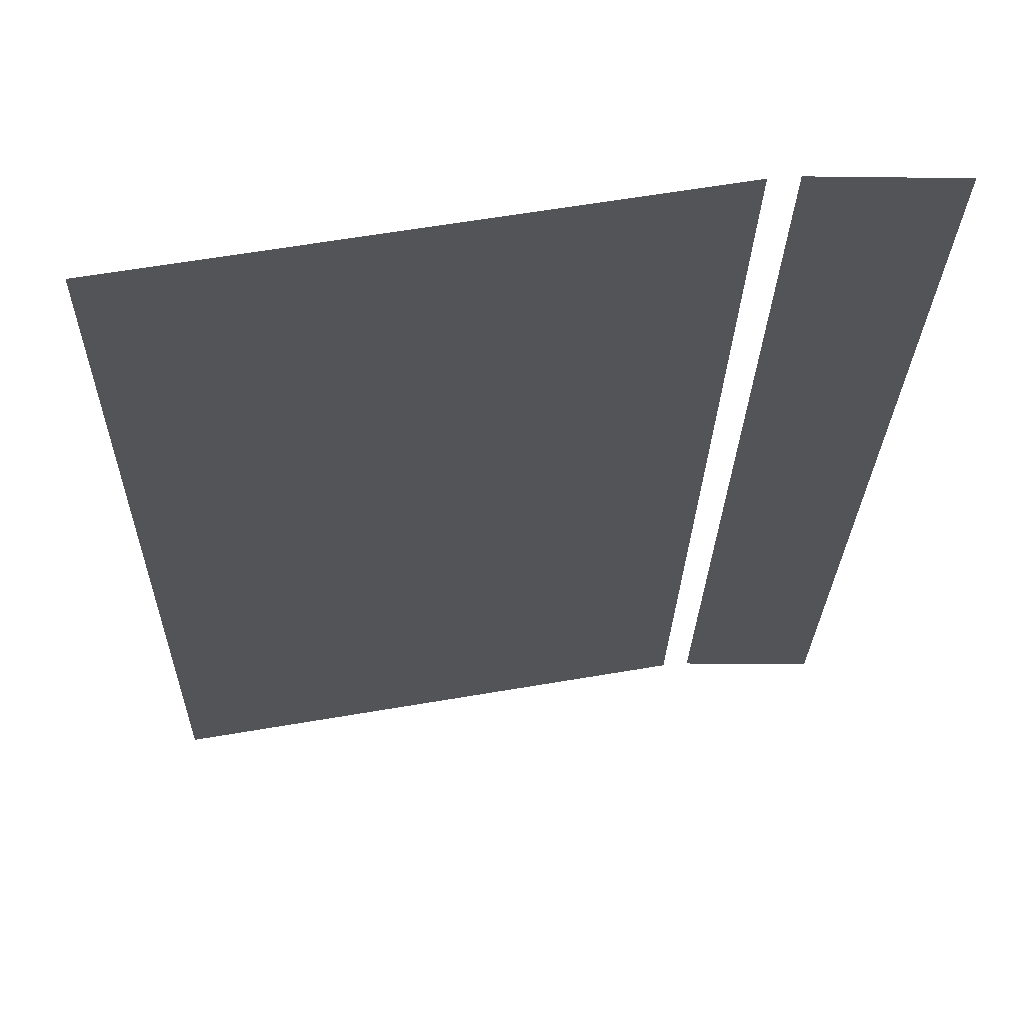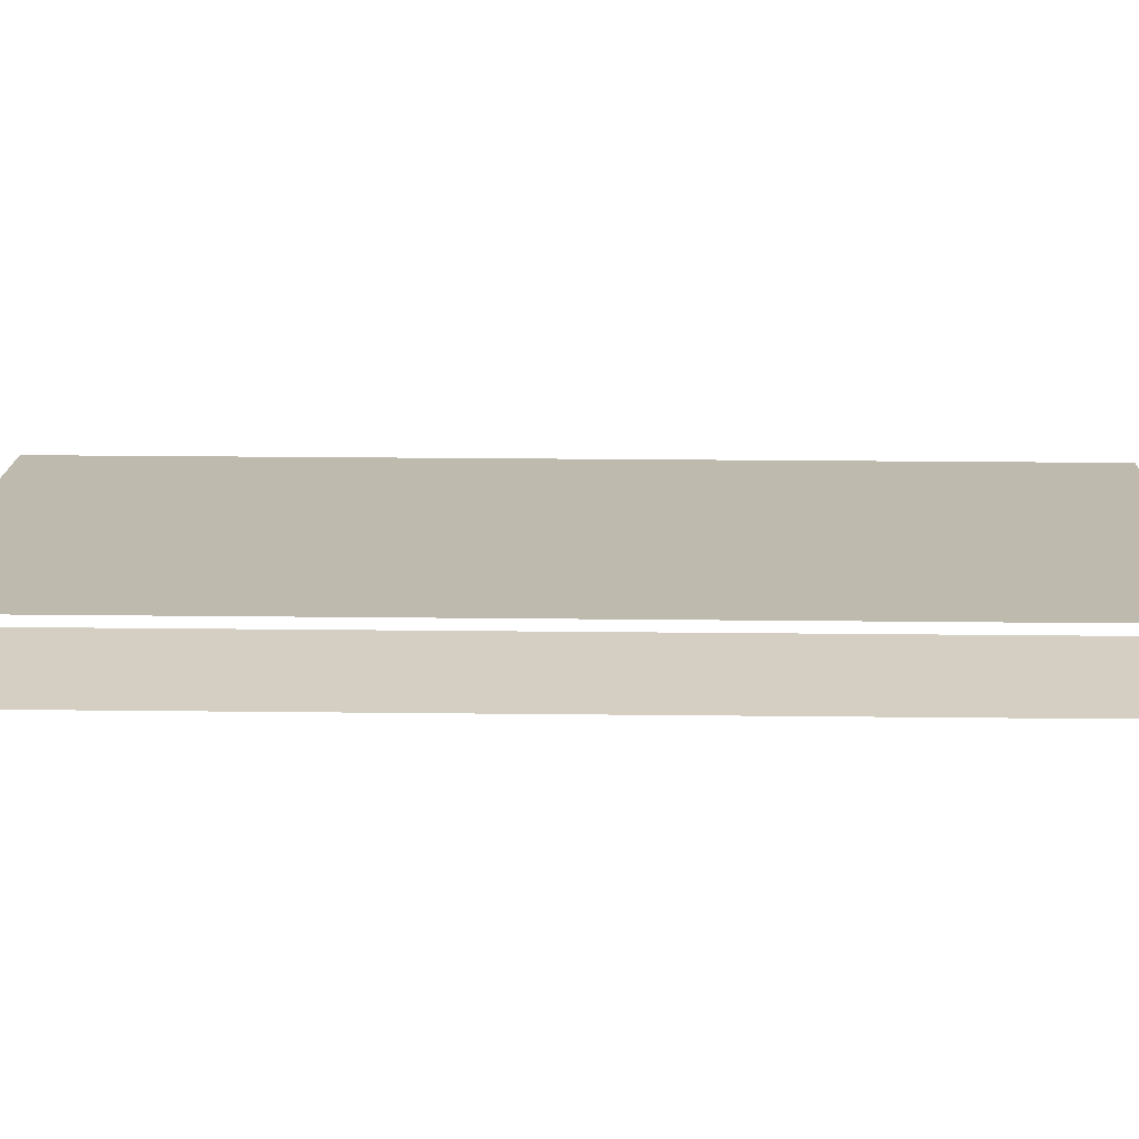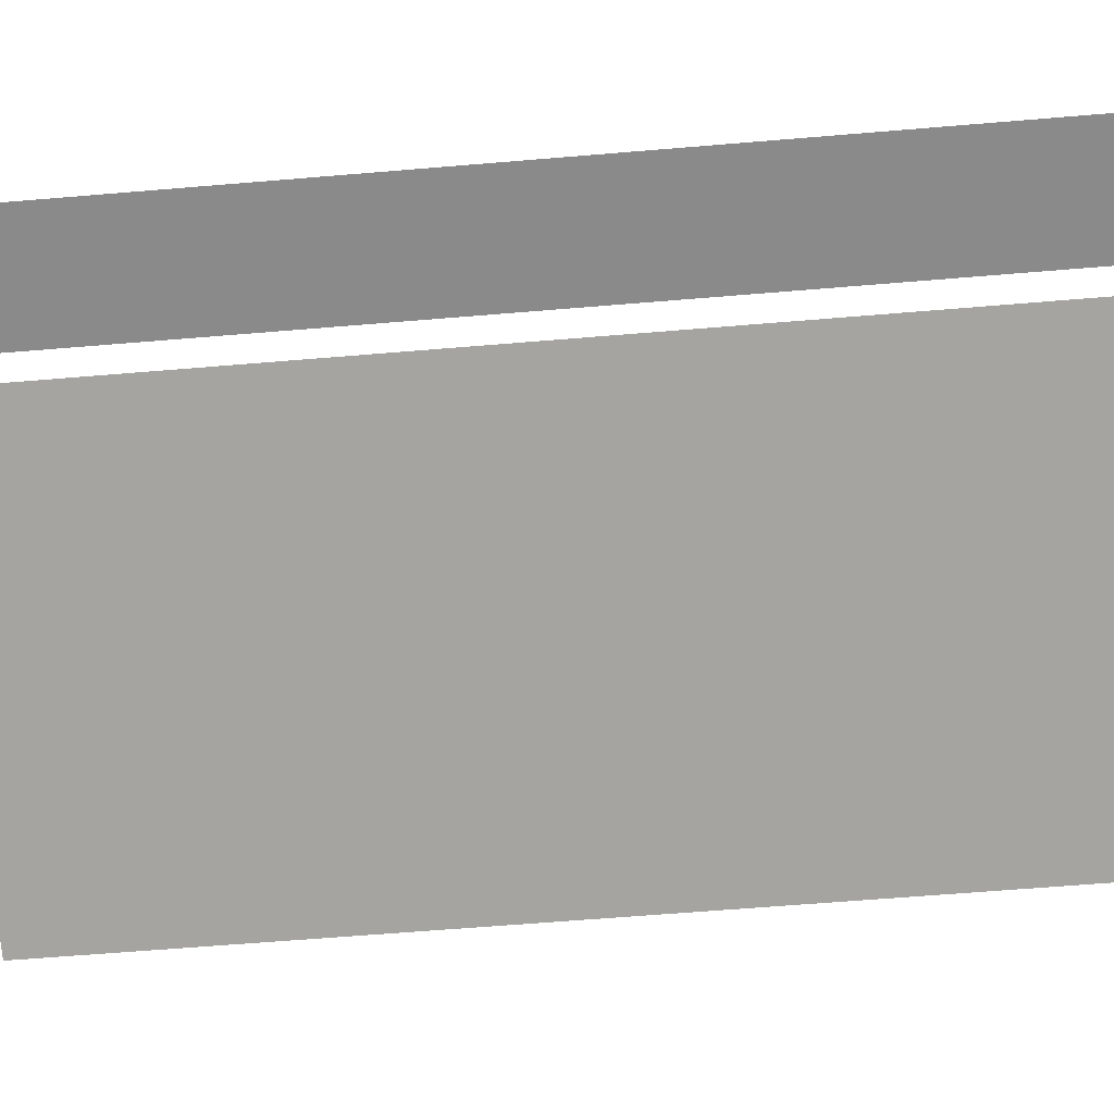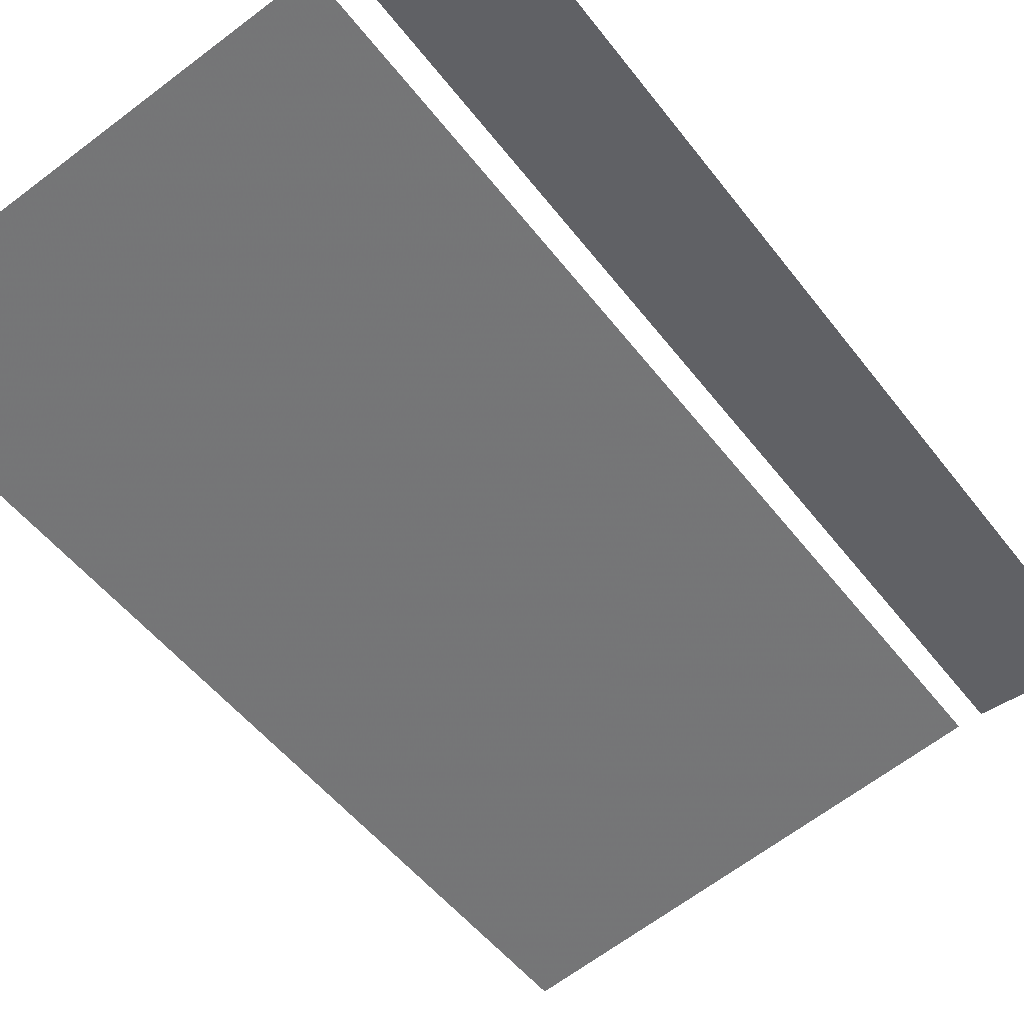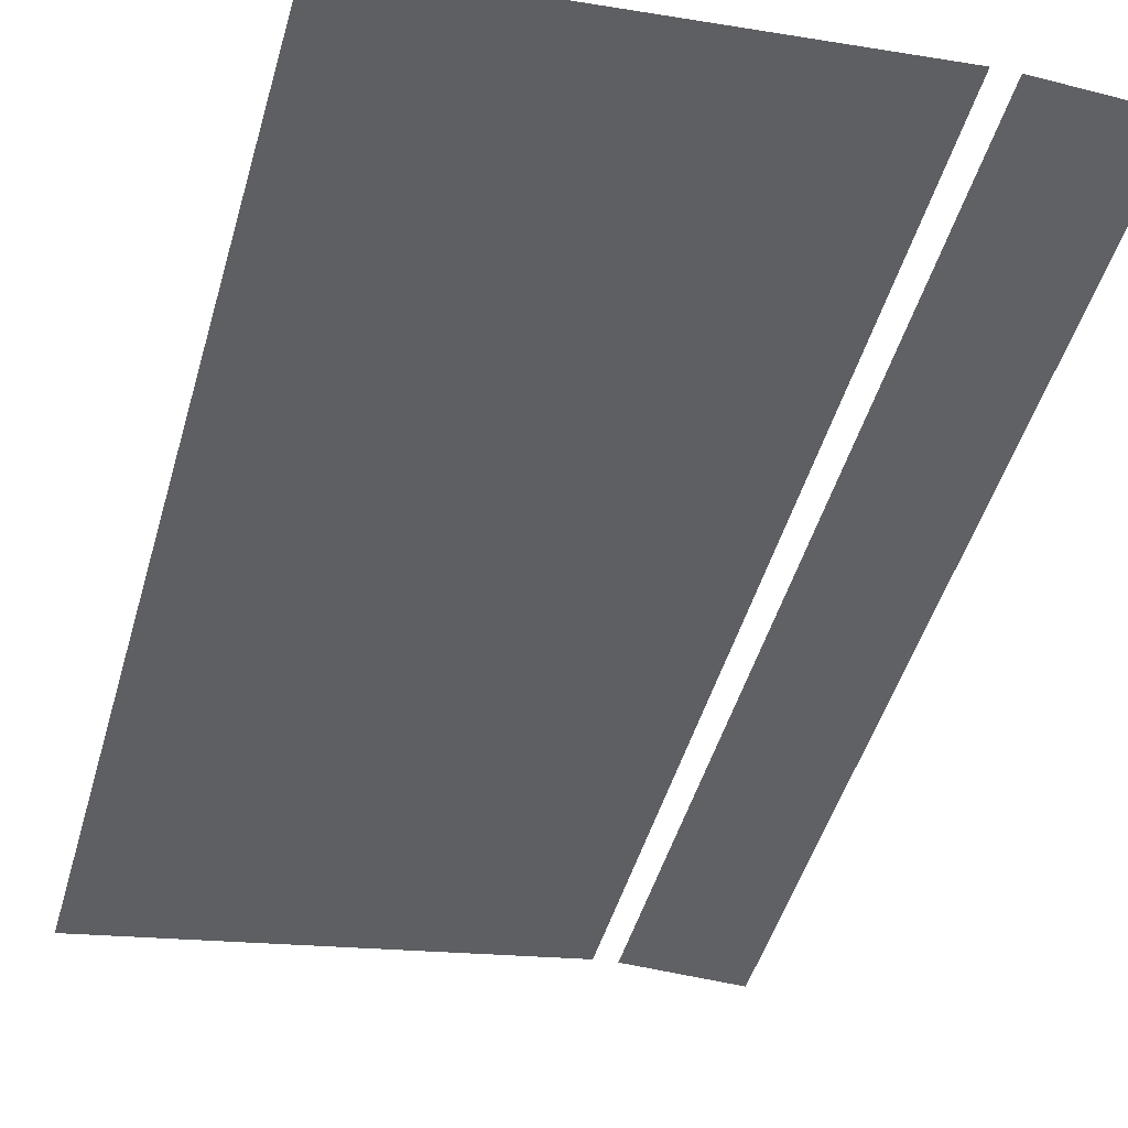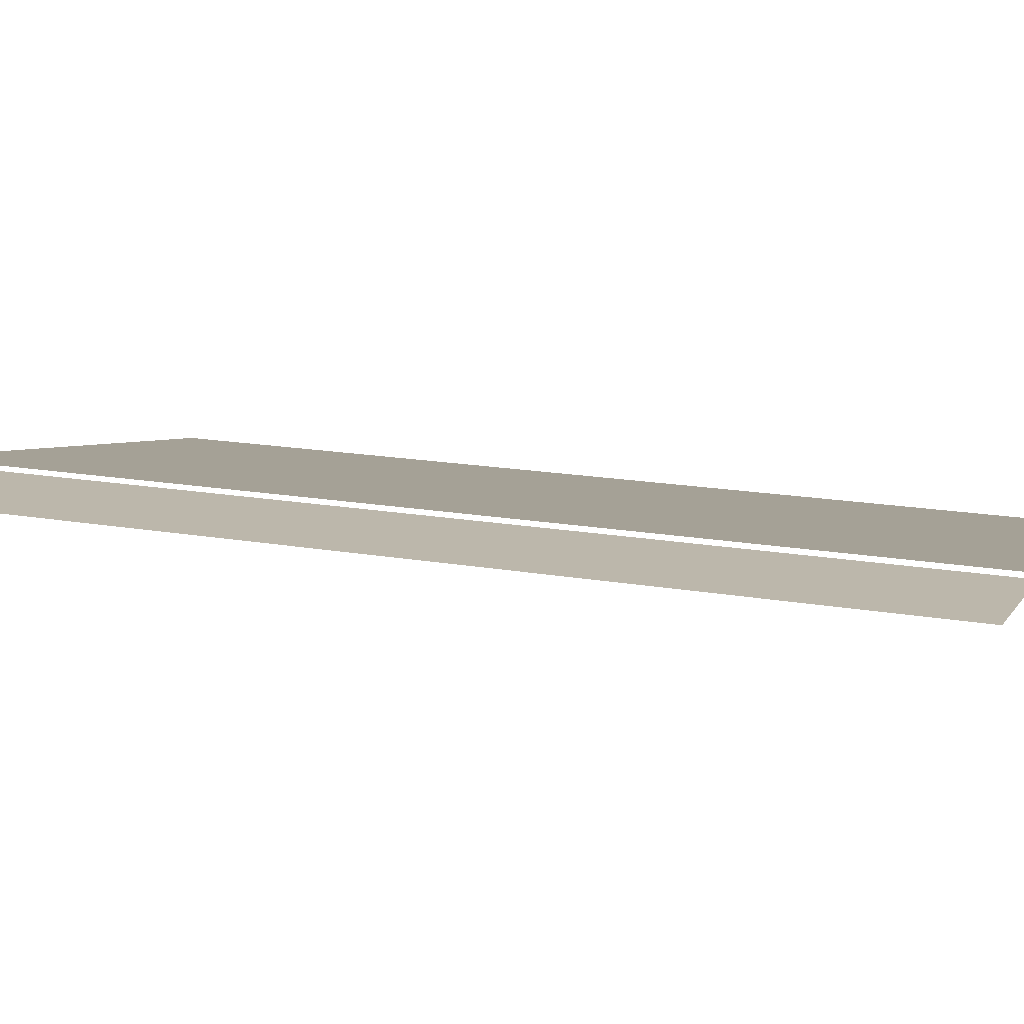
<metadata>
{"format":"obj","ext":"obj","renderer":"f3d","projection":"perspective","resolution":1024,"background":"white","views":[{"elev":-23.6,"azim":178.8,"up":"+Y"},{"elev":25.7,"azim":-89.0,"up":"+Y"},{"elev":-63.5,"azim":-85.2,"up":"+Y"},{"elev":-50.3,"azim":-144.1,"up":"+Y"},{"elev":-48.6,"azim":164.0,"up":"+Y"},{"elev":14.5,"azim":-67.7,"up":"+Y"}]}
</metadata>
<code>
v -0.05 0 2
v -0.05 0 0
v -0.05 0 -2
v -0.55 0 2
v -0.55 0 1
v -0.55 0 -1
v -0.55 0 -2
v 0.04924 -0.008682 2
v 0.04924 -0.008682 0
v 0.04924 -0.008682 -2
v 2.019 -0.356 2
v 2.019 -0.356 0
v 2.019 -0.356 -2
f 1 5 4
f 1 2 5
f 2 6 5
f 2 3 6
f 3 7 6
f 8 11 9
f 11 12 9
f 12 13 9
f 13 10 9

</code>
